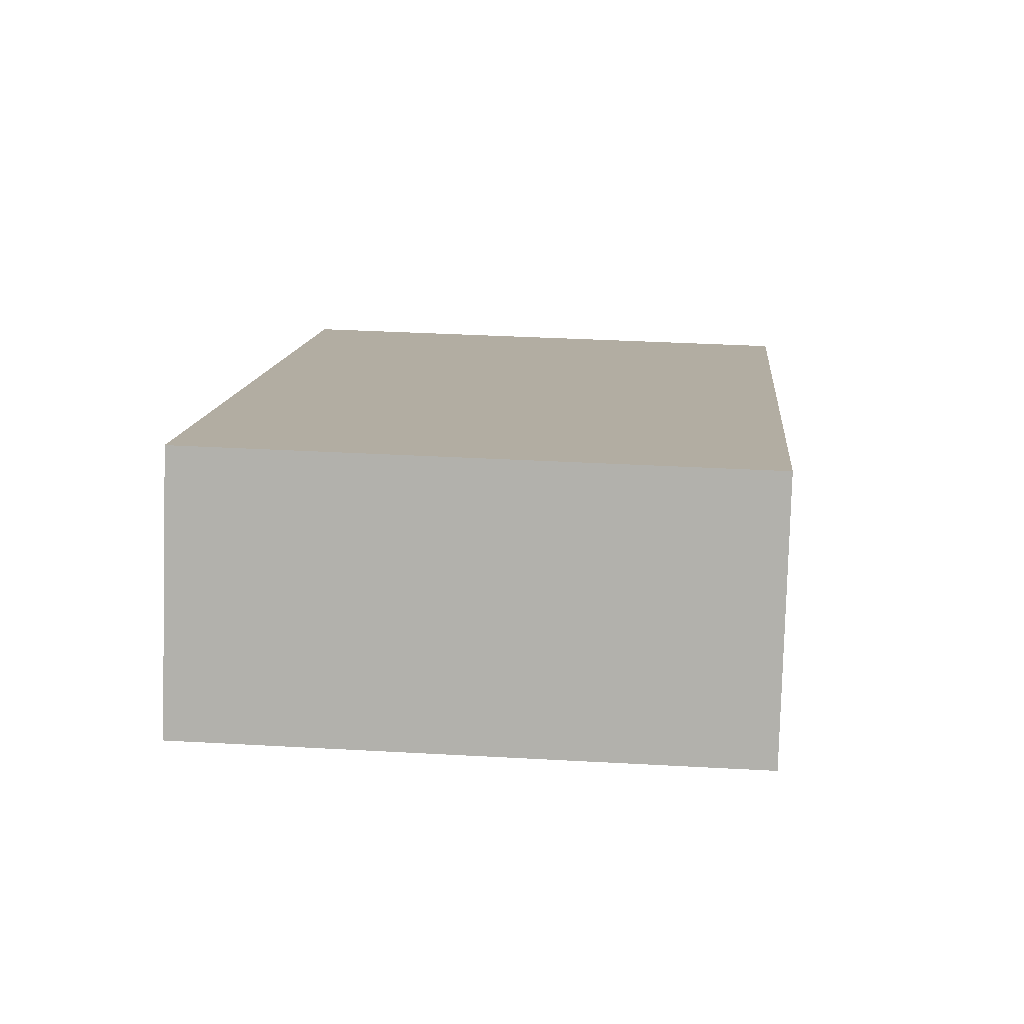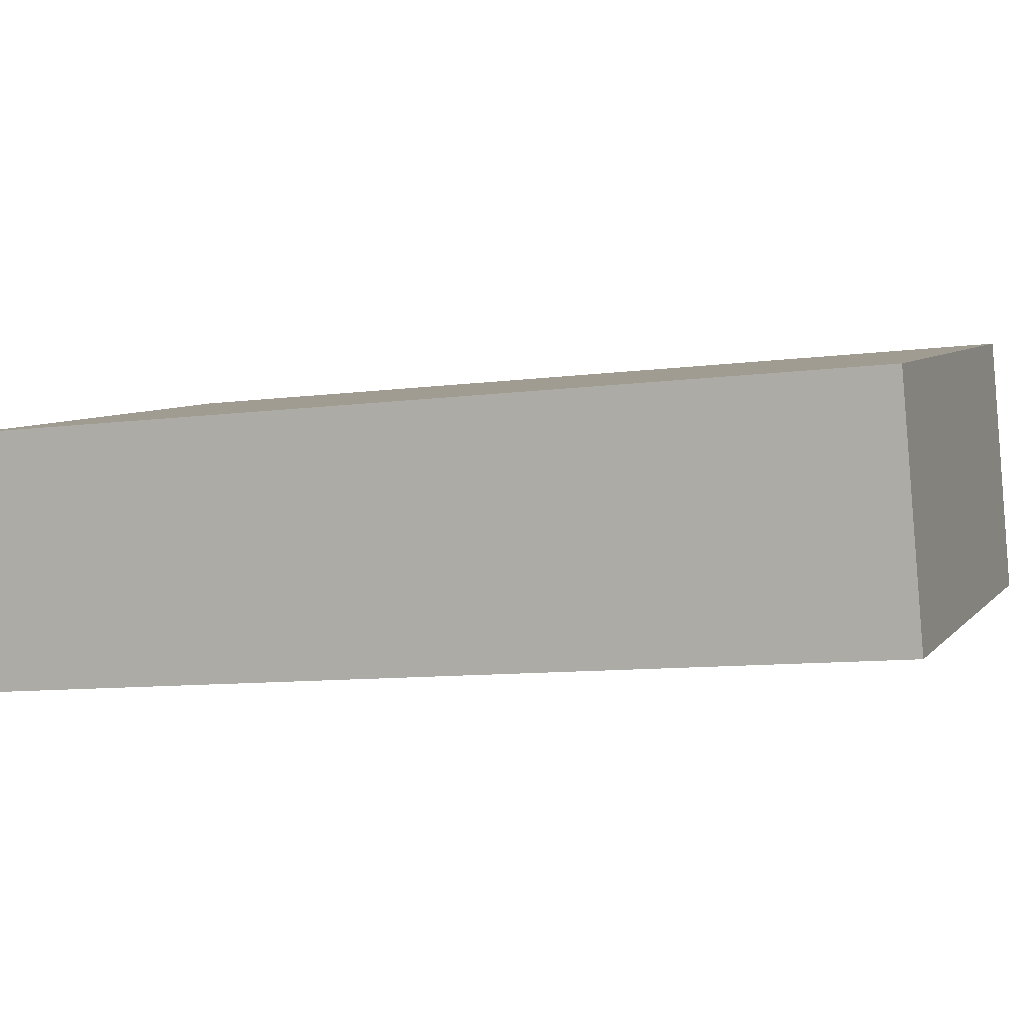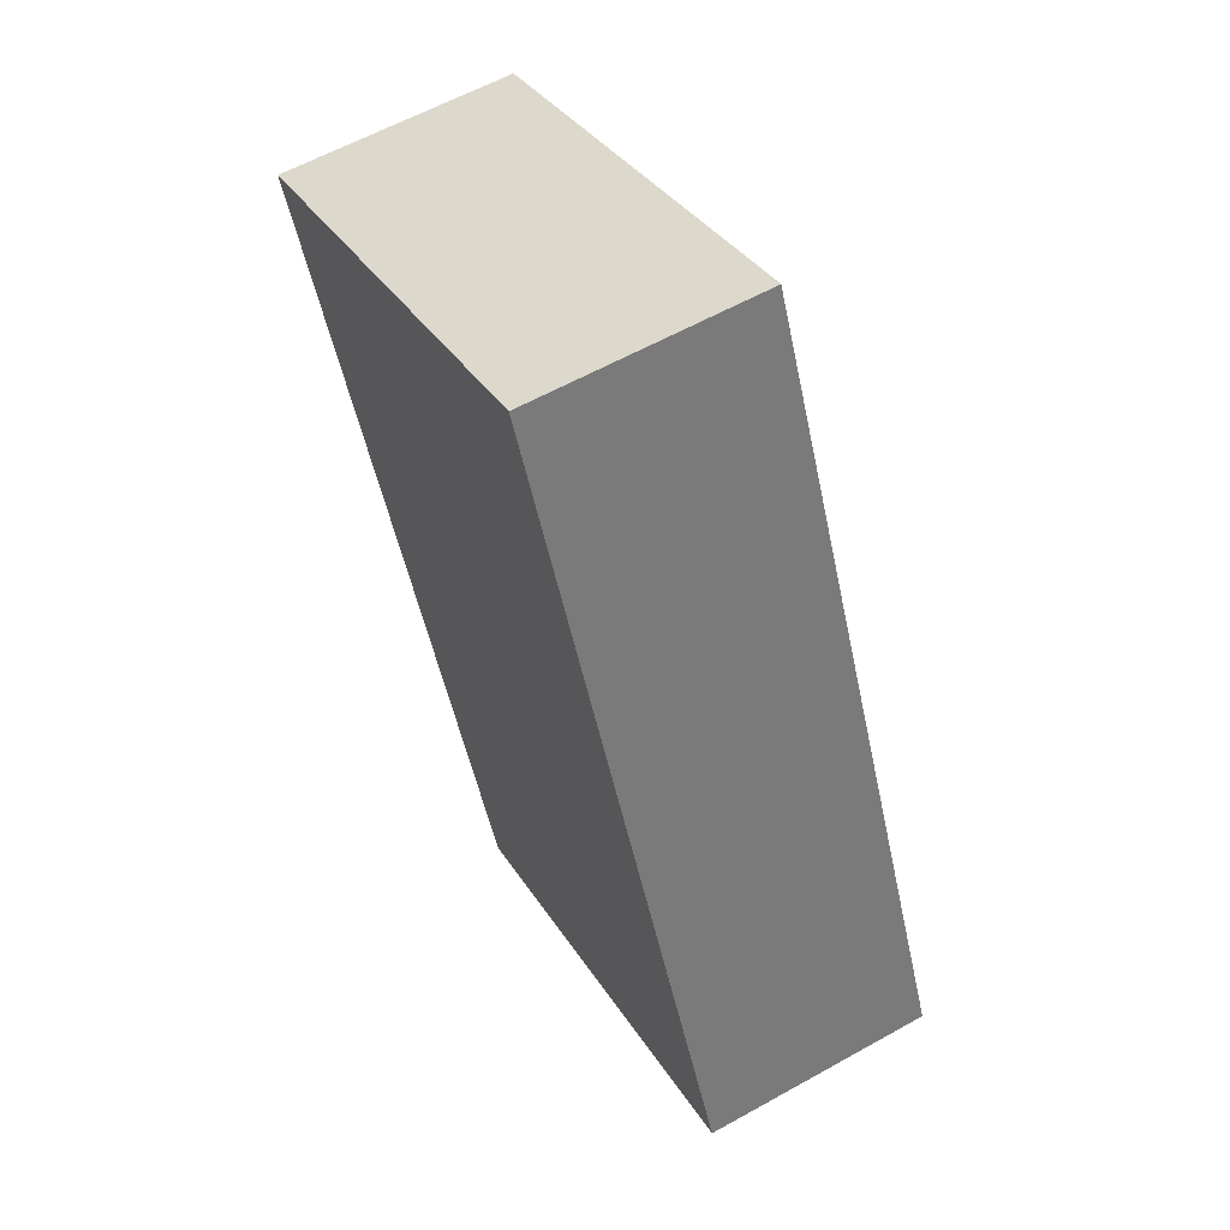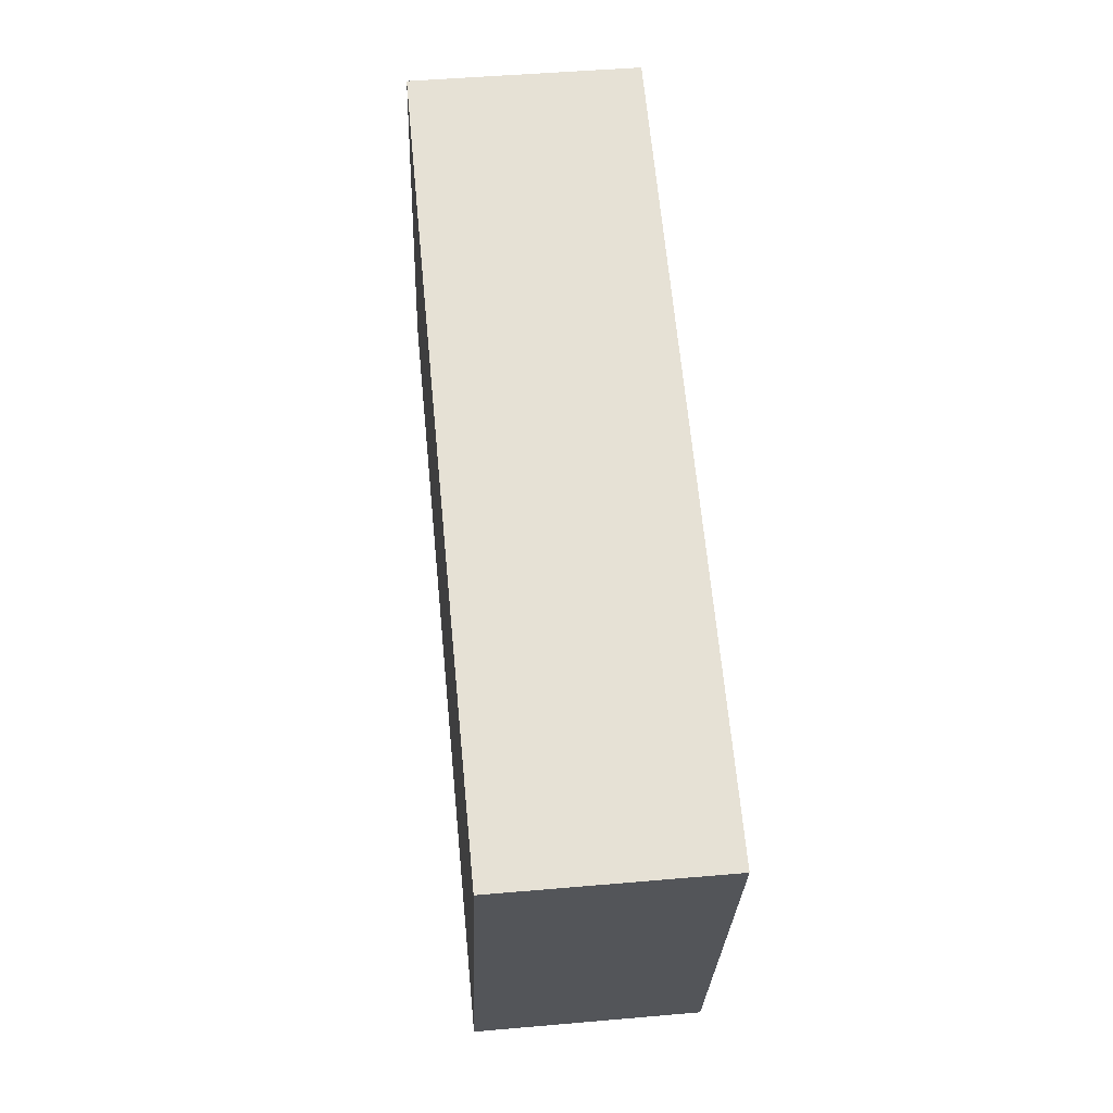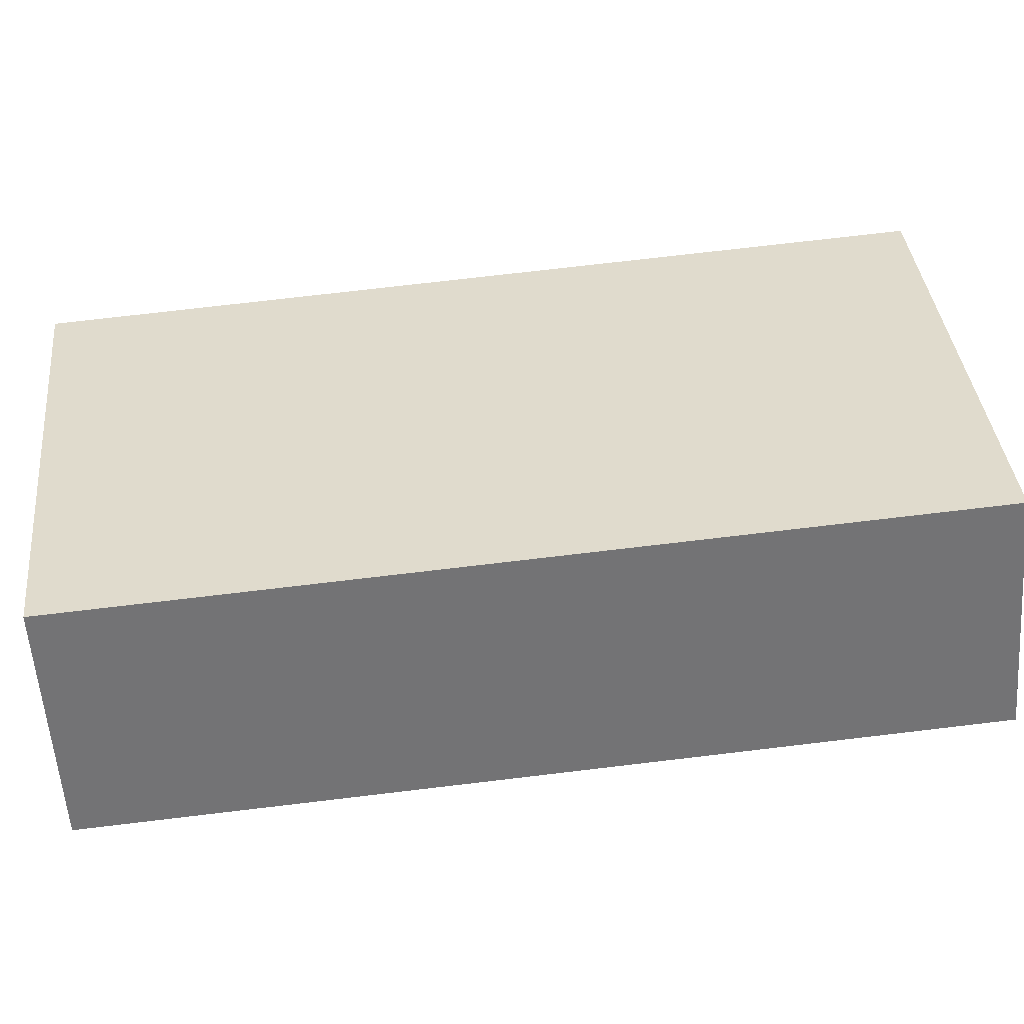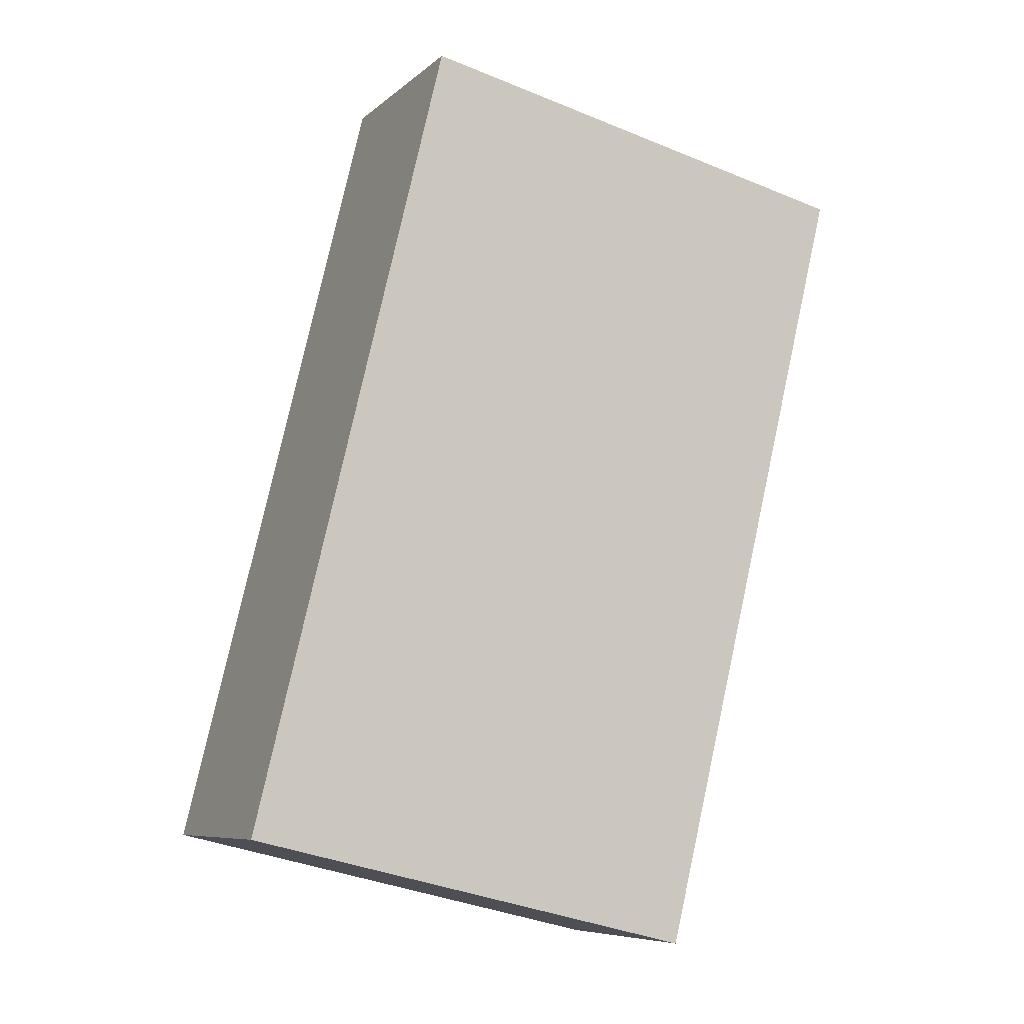
<metadata>
{"format":"obj","ext":"obj","renderer":"f3d","projection":"perspective","resolution":1024,"background":"white","views":[{"elev":5.9,"azim":-11.6,"up":"+Y"},{"elev":3.6,"azim":93.4,"up":"+Y"},{"elev":50.9,"azim":59.9,"up":"+Z"},{"elev":-9.4,"azim":86.0,"up":"+Z"},{"elev":32.4,"azim":68.9,"up":"+Y"},{"elev":-2.1,"azim":154.4,"up":"+Z"}]}
</metadata>
<code>
o seat
v 0.746 0.6919 4.671
v 0.7401 0.2734 4.636
v 1.568 0.2426 4.868
v 1.573 0.6611 4.903
v 1.982 0.7743 3.464
v 1.154 0.805 3.232
v 1.148 0.3865 3.197
v 1.976 0.3557 3.429
f 1 2 4
f 4 2 3
f 1 6 2
f 2 6 7
f 5 7 6
f 5 8 7
f 4 3 5
f 5 3 8
f 5 6 4
f 4 6 1
f 7 8 3
f 7 3 2

</code>
